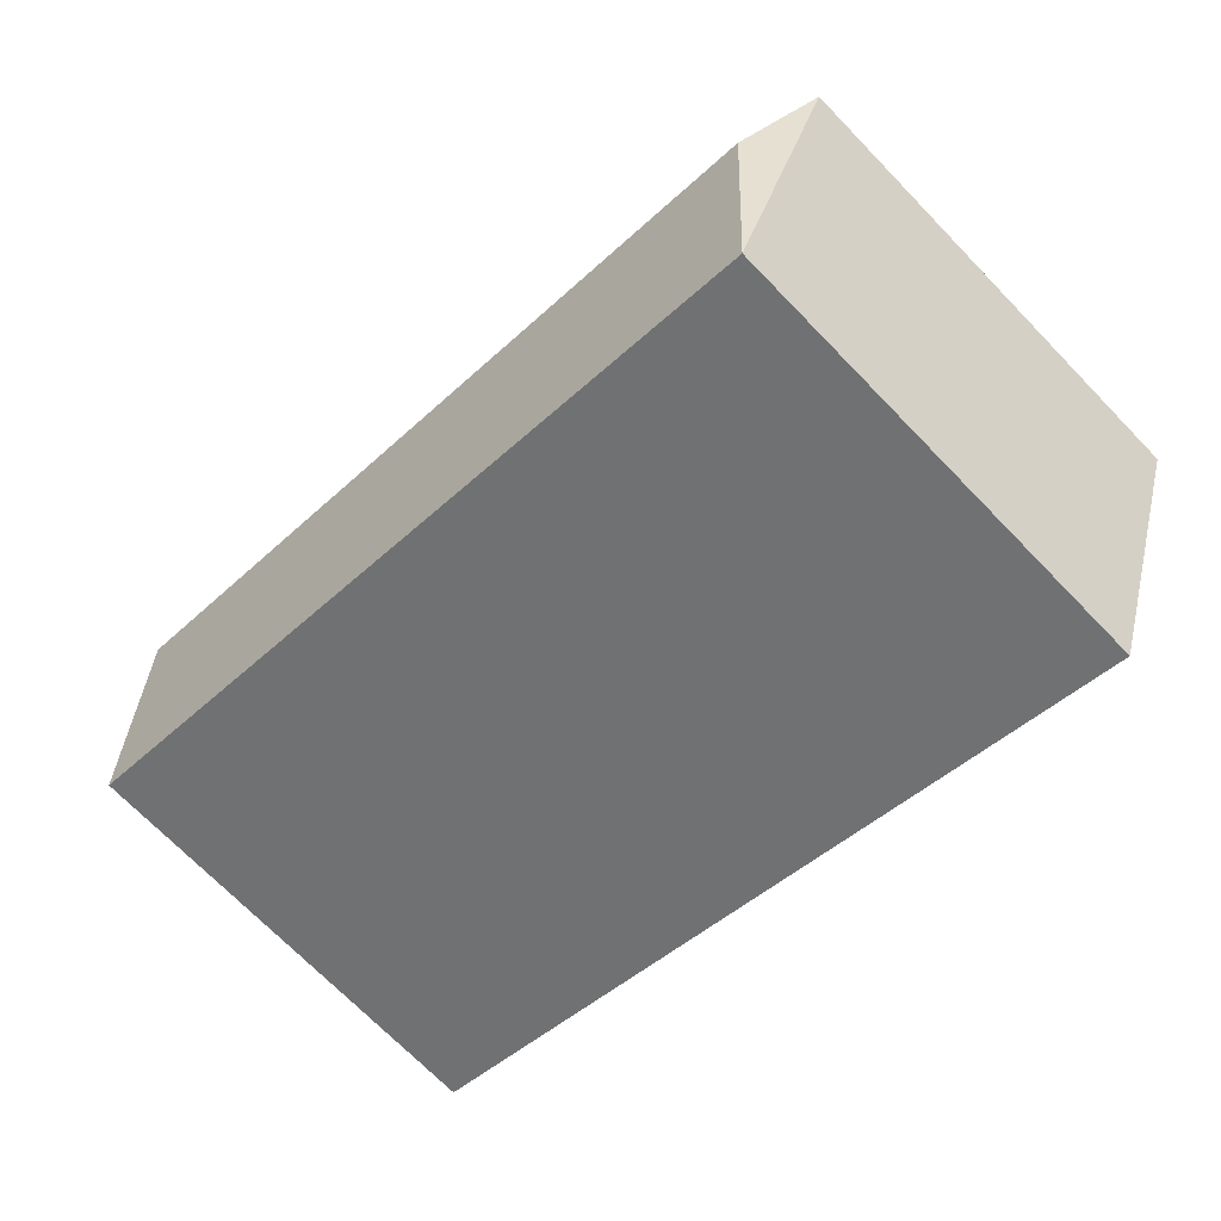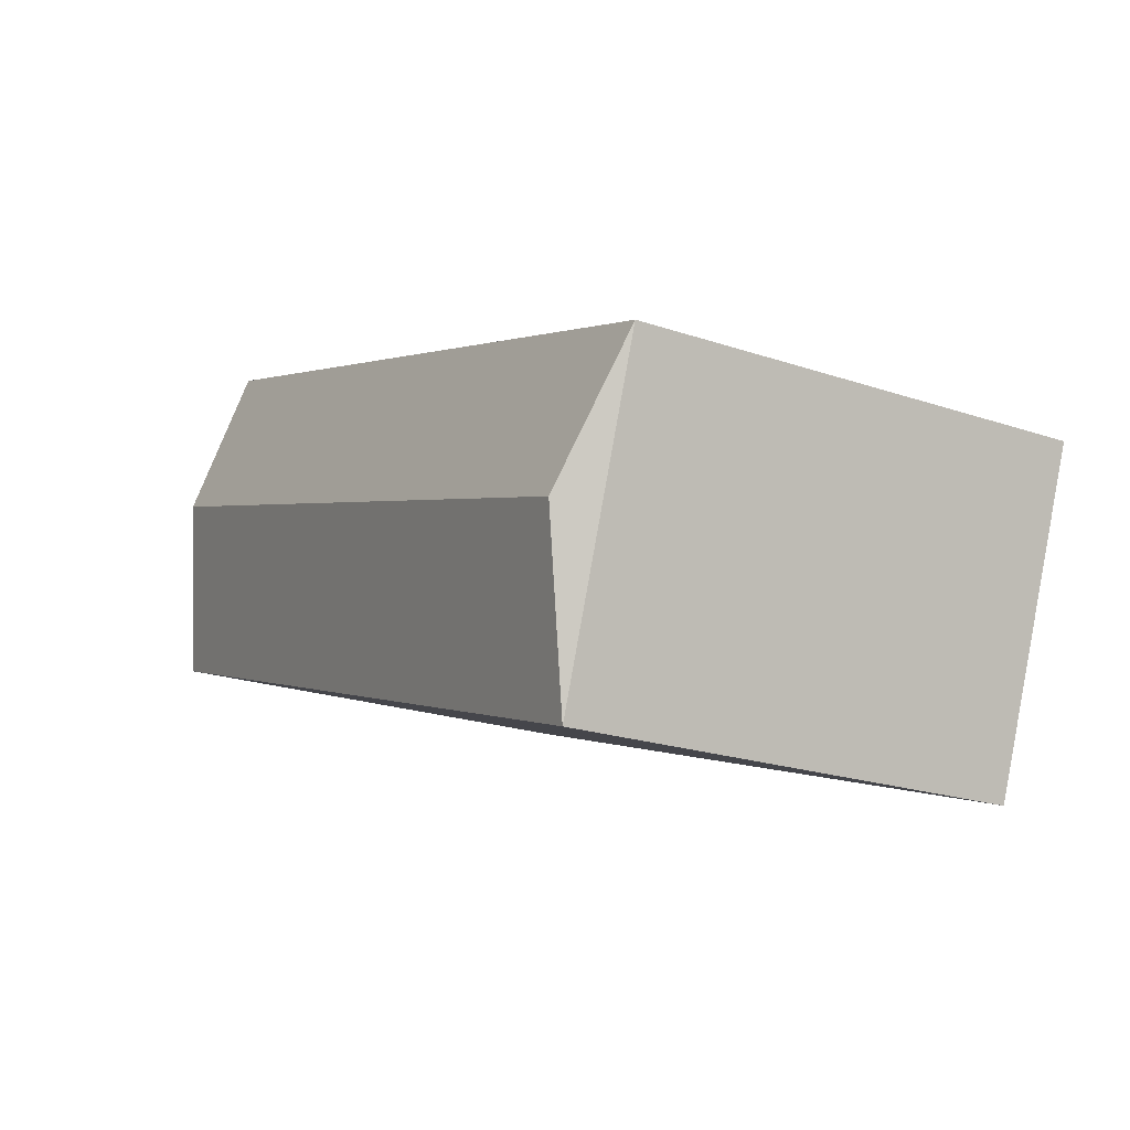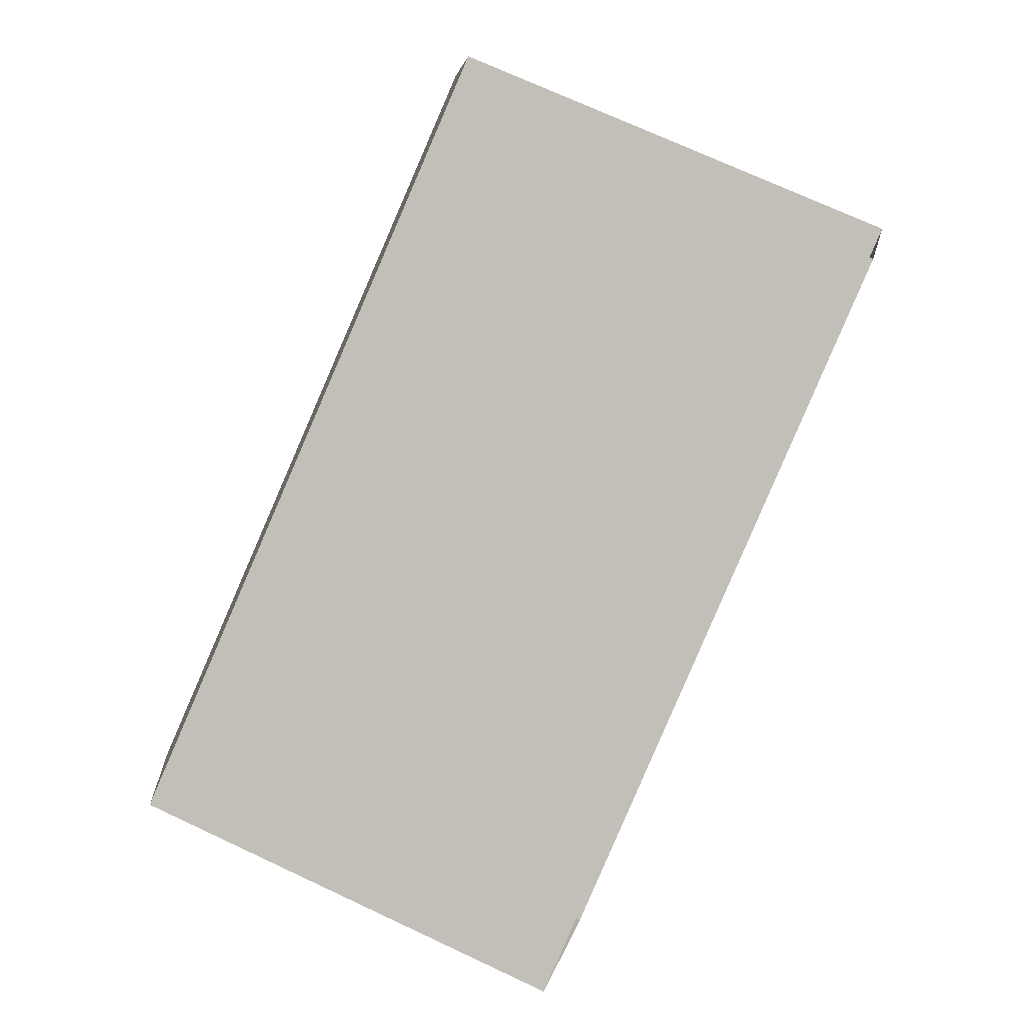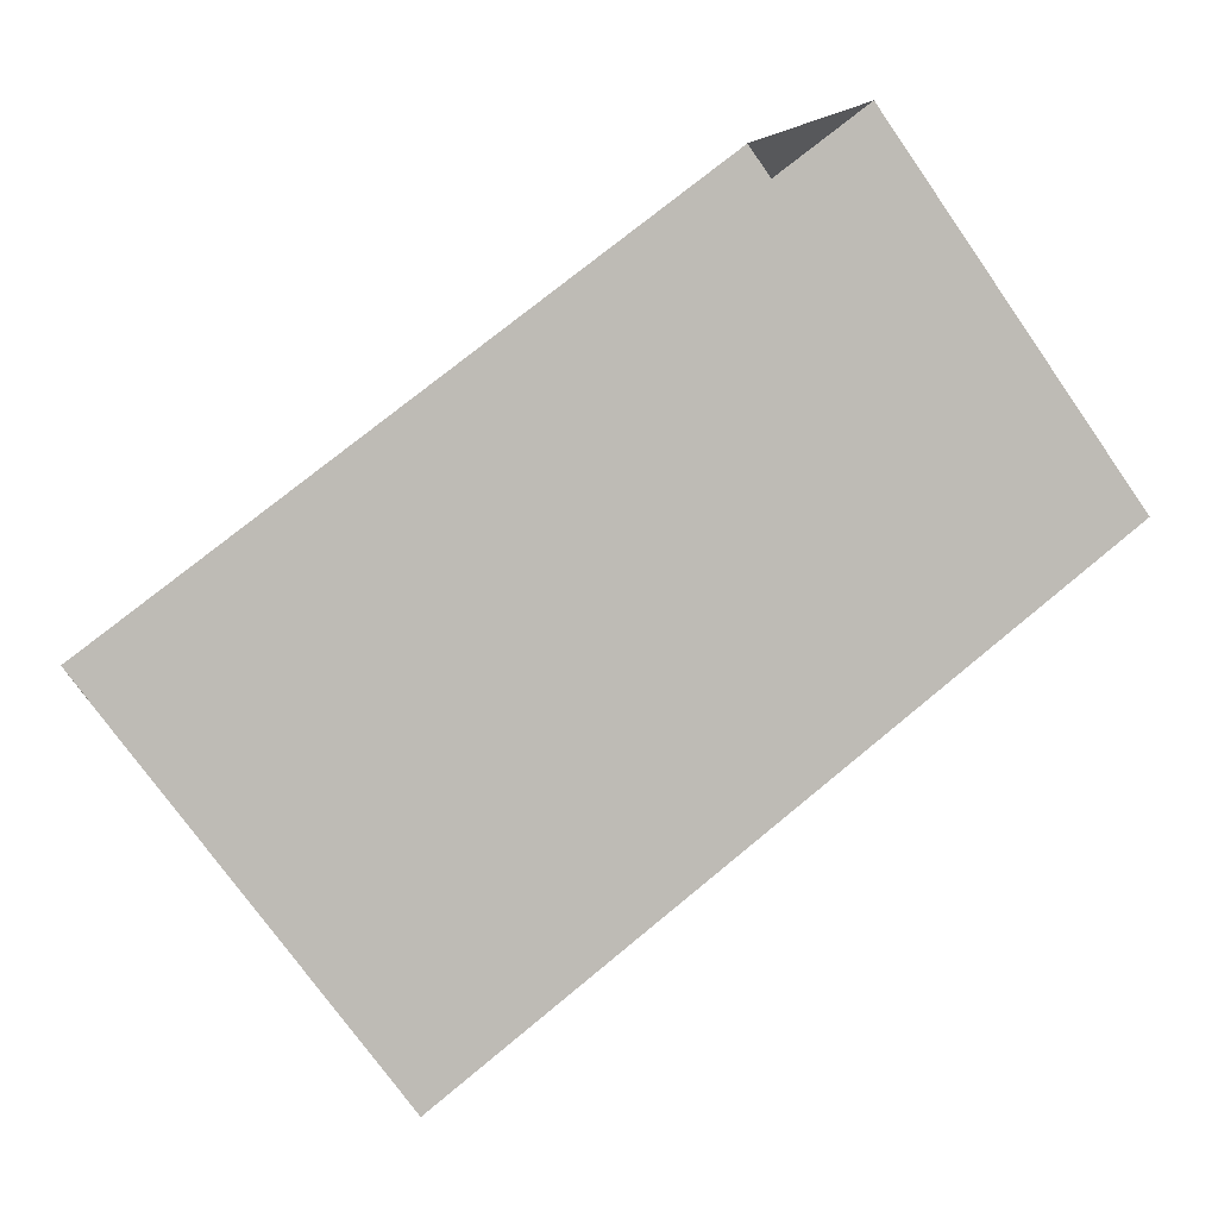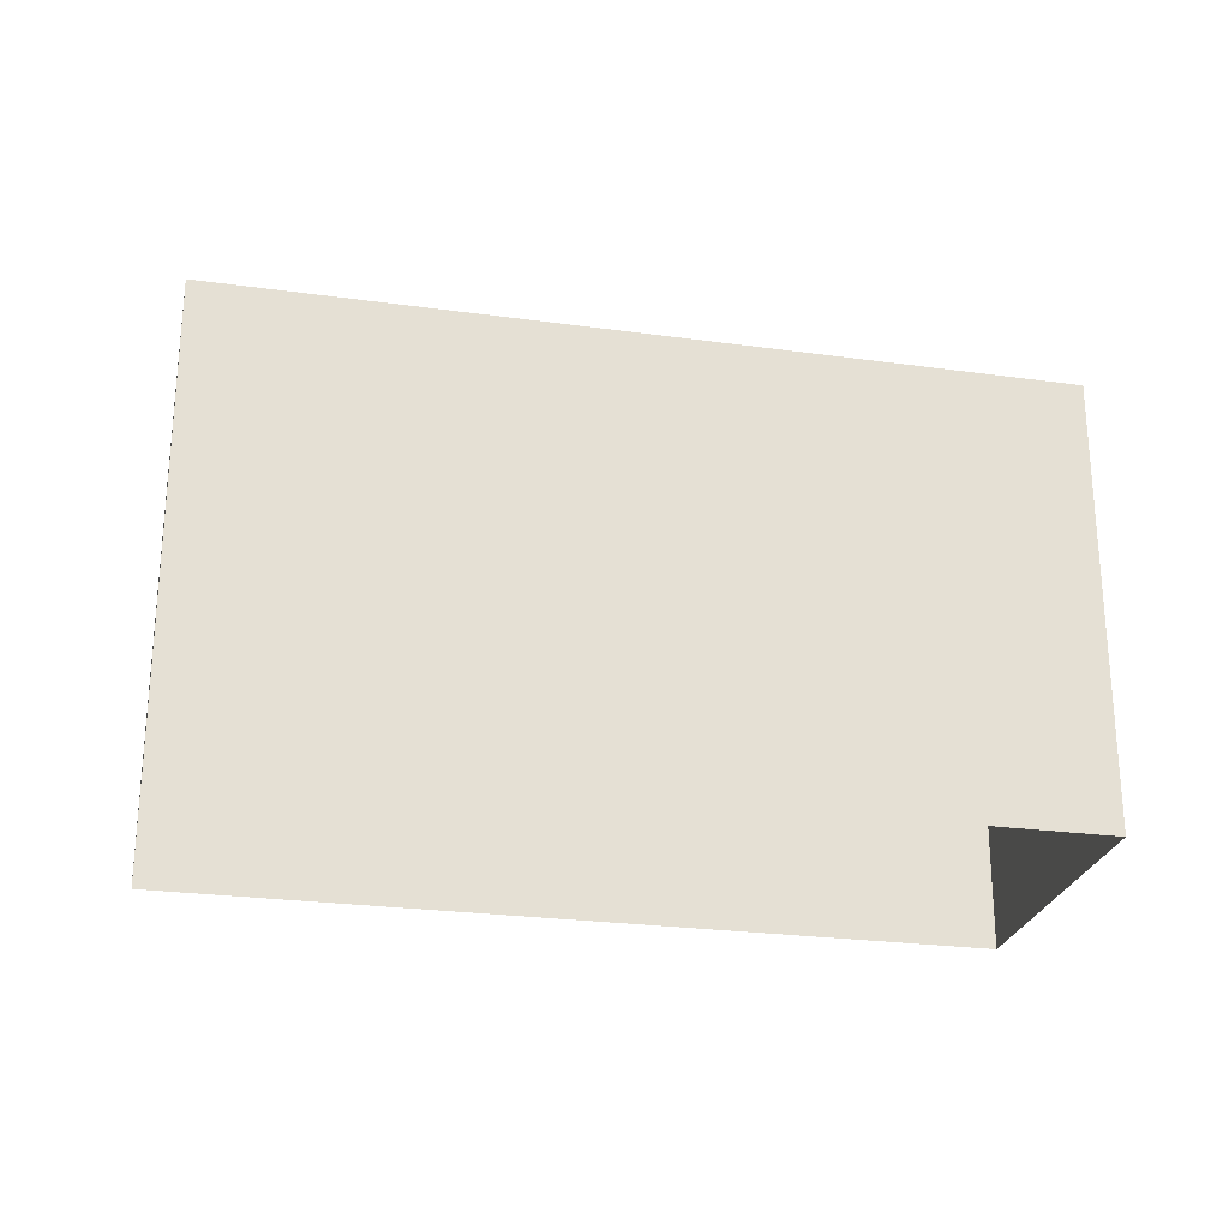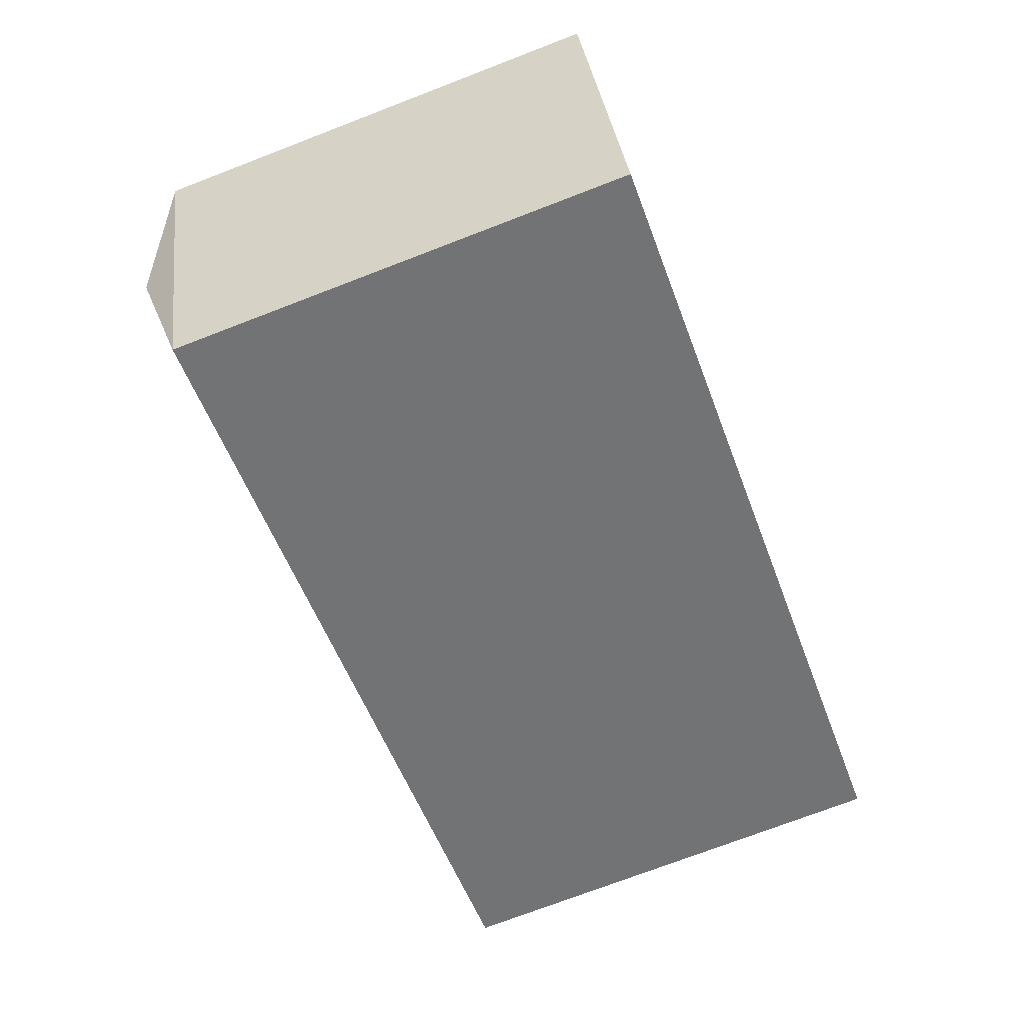
<metadata>
{"format":"obj","ext":"obj","renderer":"f3d","projection":"perspective","resolution":1024,"background":"white","views":[{"elev":-71.2,"azim":44.2,"up":"+Y"},{"elev":-21.4,"azim":59.0,"up":"+Y"},{"elev":73.4,"azim":114.9,"up":"+Y"},{"elev":-74.2,"azim":-144.9,"up":"+Y"},{"elev":-25.3,"azim":148.2,"up":"+Z"},{"elev":-73.5,"azim":111.0,"up":"+Y"}]}
</metadata>
<code>
v -1.27e+04 -3.372e+04 36.87
v -1.271e+04 -3.372e+04 36.87
v -1.27e+04 -3.372e+04 36.87
v -1.271e+04 -3.372e+04 36.87
v -1.271e+04 -3.372e+04 42.68
v -1.27e+04 -3.372e+04 43.18
v -1.27e+04 -3.372e+04 42.68
v -1.271e+04 -3.372e+04 43.18
v -1.27e+04 -3.372e+04 42.68
v -1.271e+04 -3.372e+04 42.68
f 1 2 3
f 1 4 2
f 5 6 7
f 8 6 5
f 6 8 9
f 9 8 10
f 8 5 10
f 6 9 7
f 9 1 3
f 7 9 3
f 9 4 1
f 9 10 4
f 10 2 4
f 10 5 2
f 7 3 2
f 5 7 2

</code>
